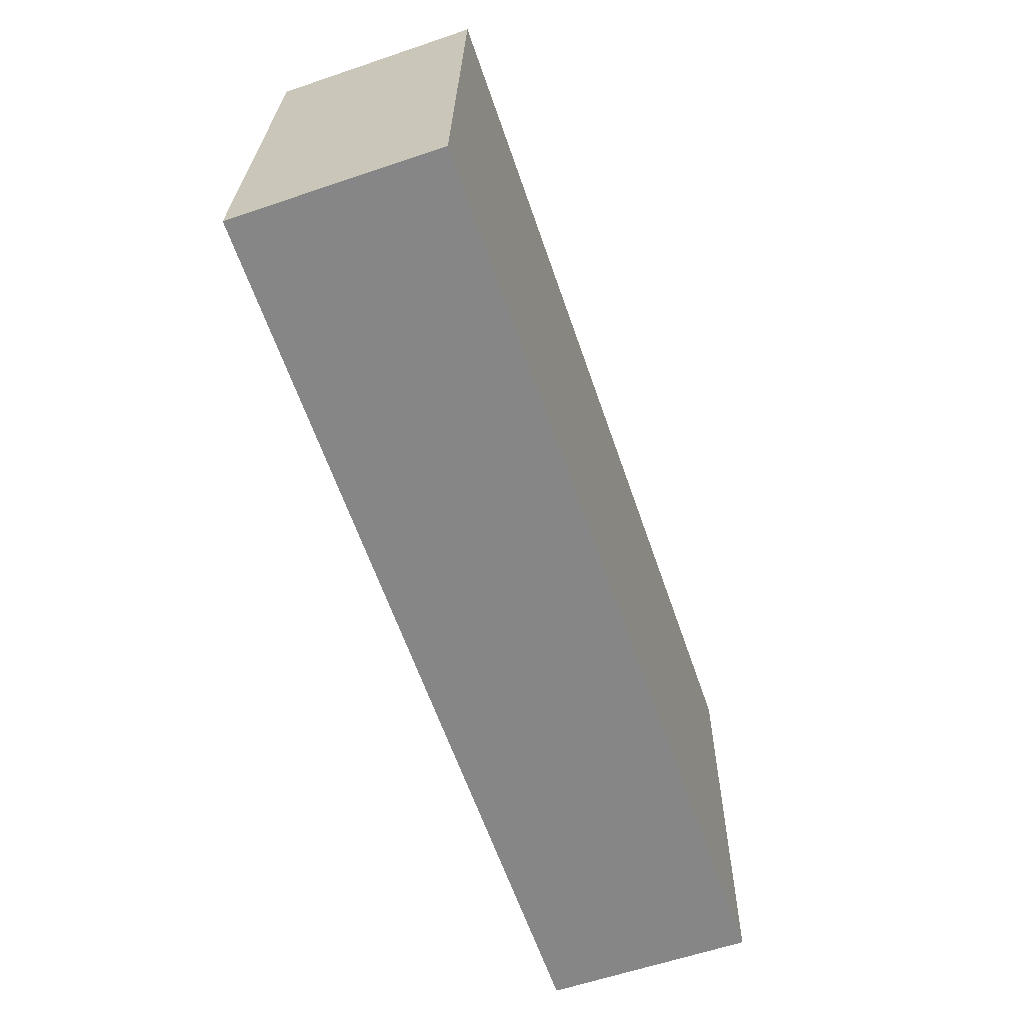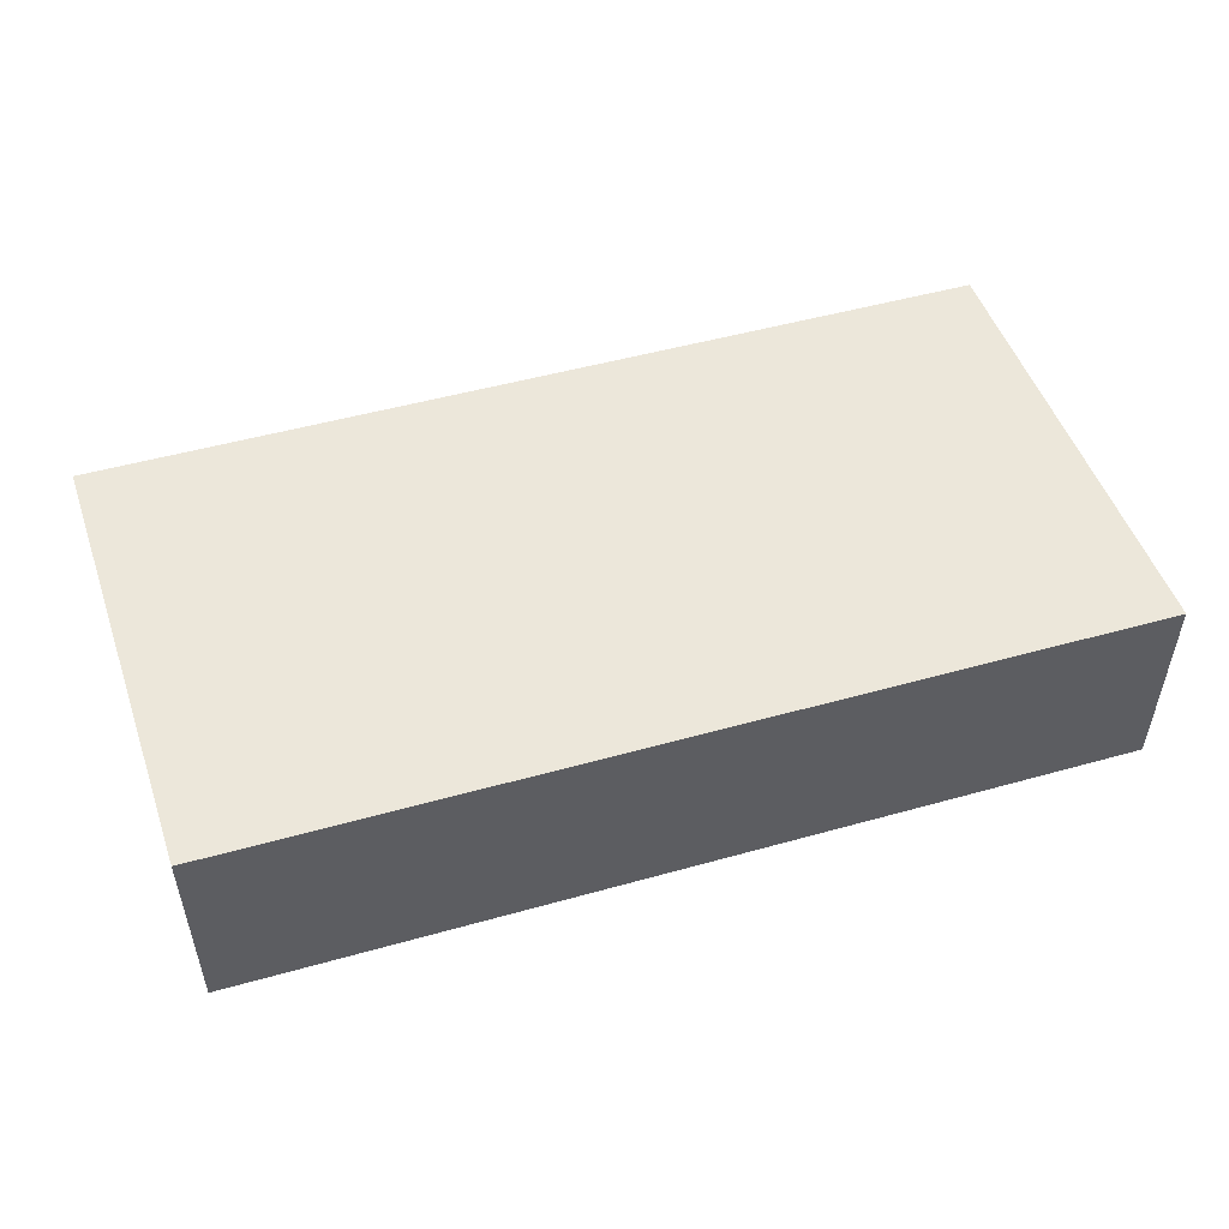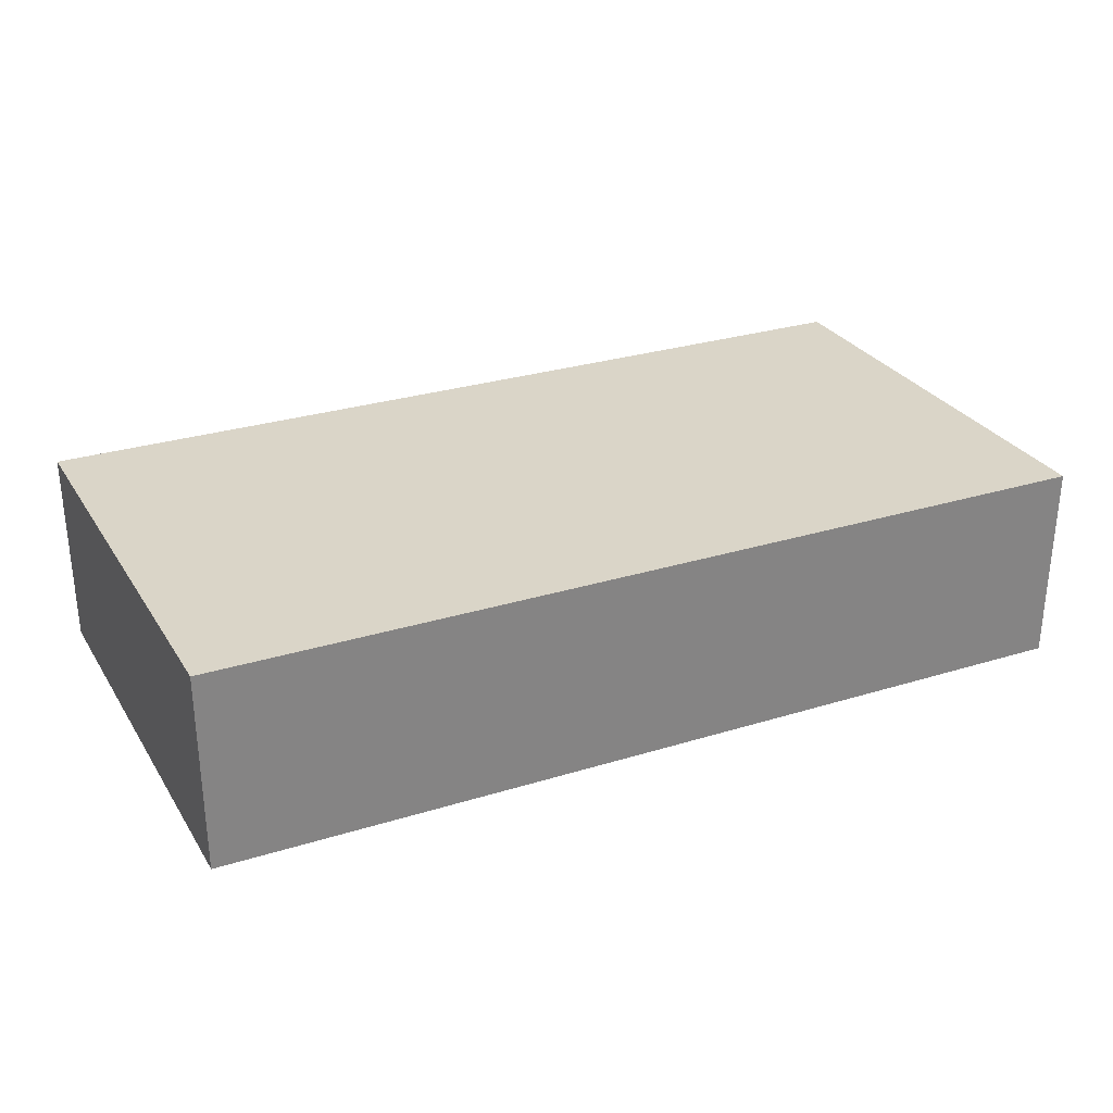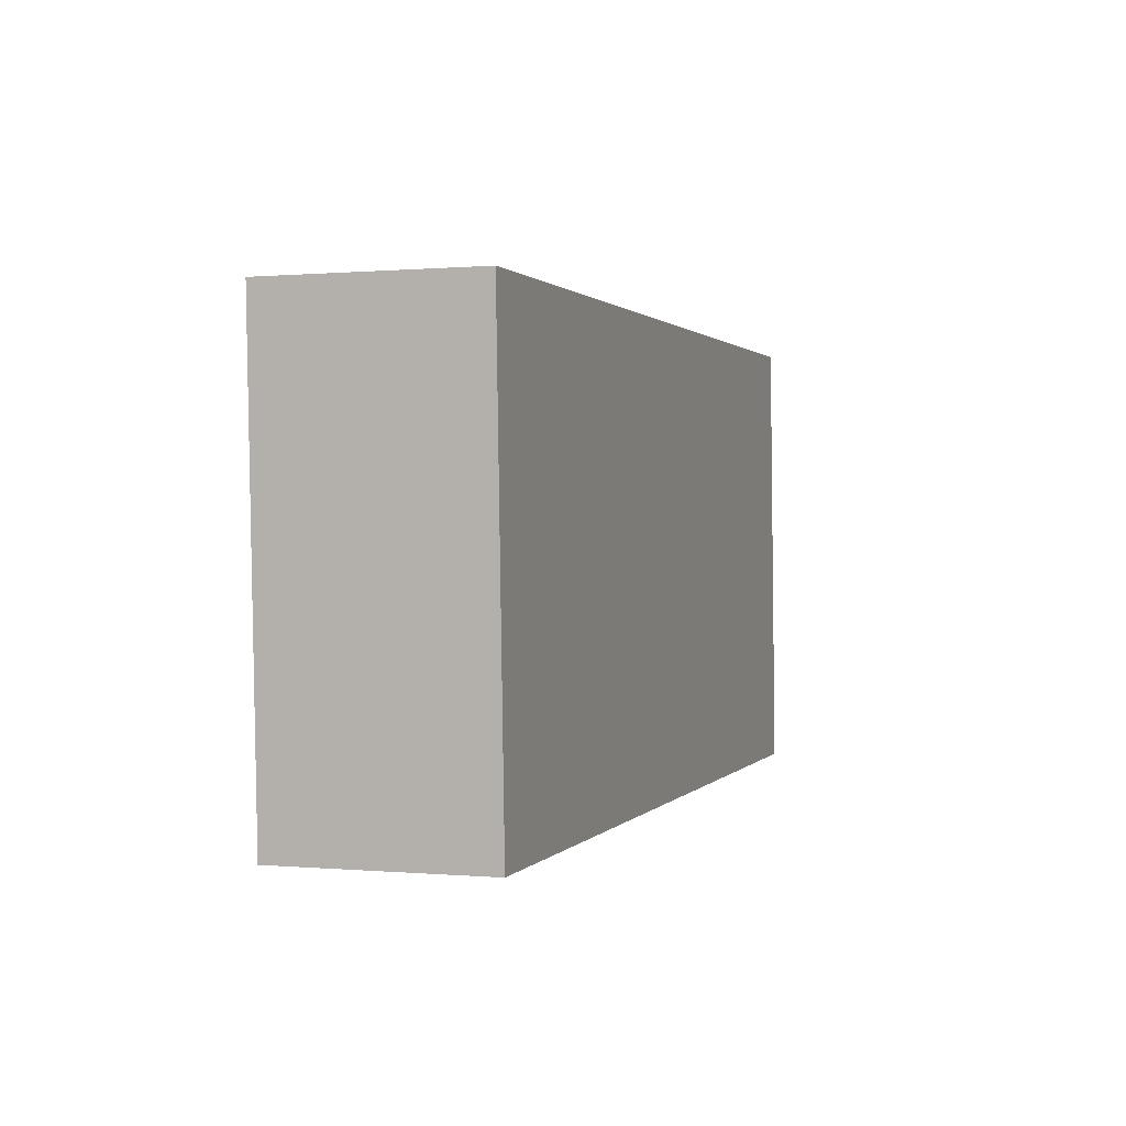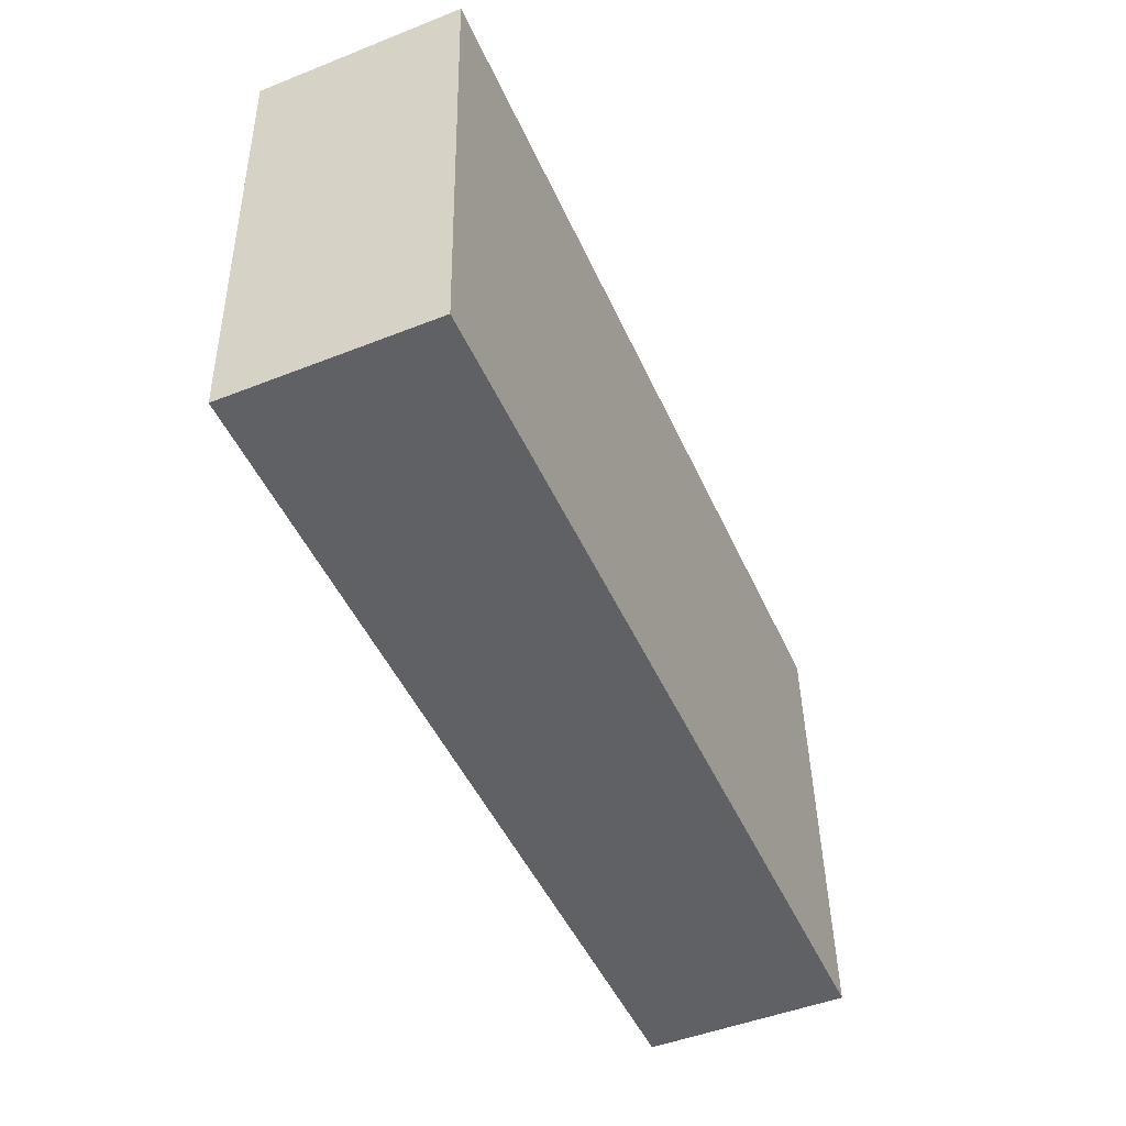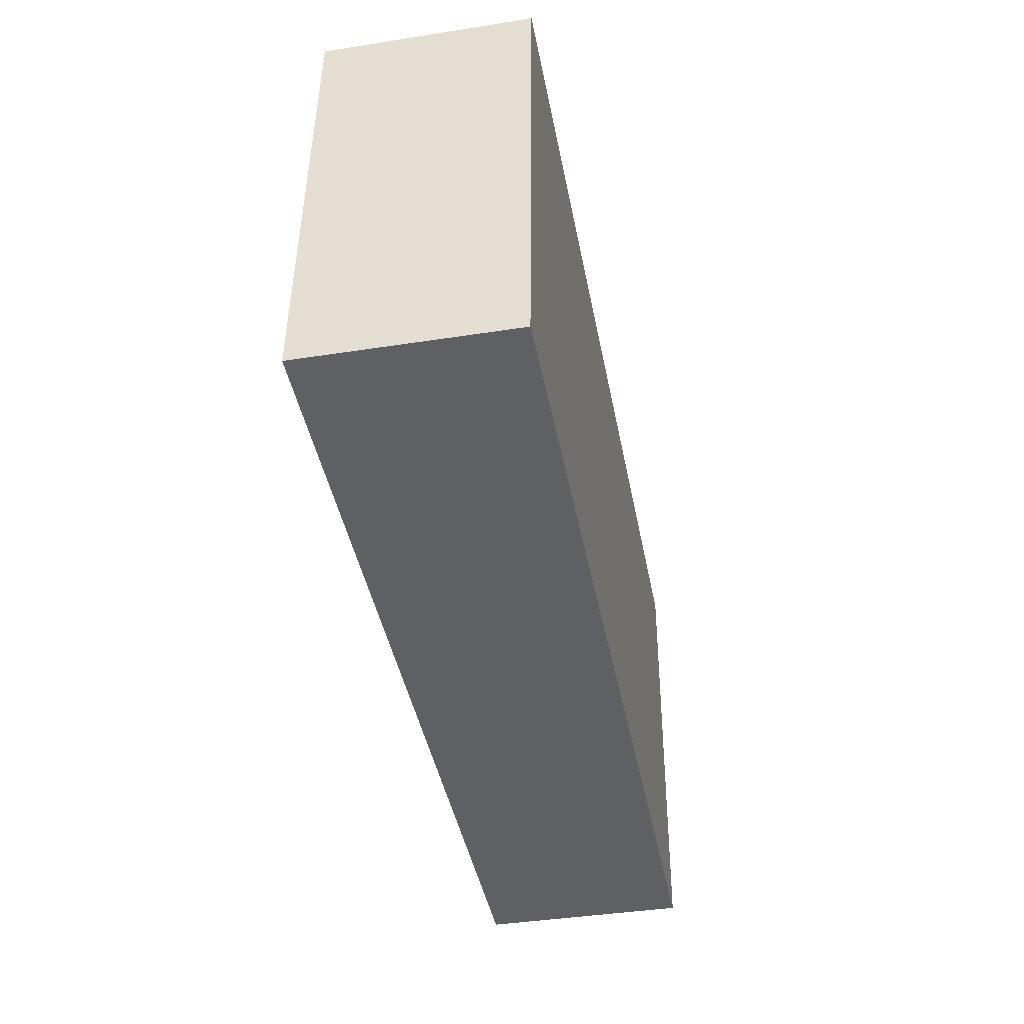
<metadata>
{"format":"obj","ext":"obj","renderer":"f3d","projection":"perspective","resolution":1024,"background":"white","views":[{"elev":-61.4,"azim":-71.0,"up":"+Z"},{"elev":50.6,"azim":-16.3,"up":"+Y"},{"elev":29.2,"azim":-23.8,"up":"+Y"},{"elev":0.3,"azim":108.5,"up":"+Z"},{"elev":-49.0,"azim":113.6,"up":"+Z"},{"elev":-41.5,"azim":-79.3,"up":"+Z"}]}
</metadata>
<code>
v  0 2.396 1.467e-16
v  10.83 2.396 5.193
v  10.59 2.396 -0.131
v  4.745 2.396 5.267
v  0.253 2.396 5.322
v  10.83 -3.18e-16 5.193
v  10.59 8.021e-18 -0.131
v  0 0 0
v  0.253 -3.259e-16 5.322
v  4.745 -3.225e-16 5.267
g defaultobject
f 1 2 3
f 2 1 4
f 4 1 5
f 6 3 2
f 3 6 7
f 7 1 3
f 1 7 8
f 8 5 1
f 5 8 9
f 4 6 2
f 6 4 10
f 10 4 5
f 10 5 9
f 10 7 6
f 7 10 8
f 8 10 9

</code>
